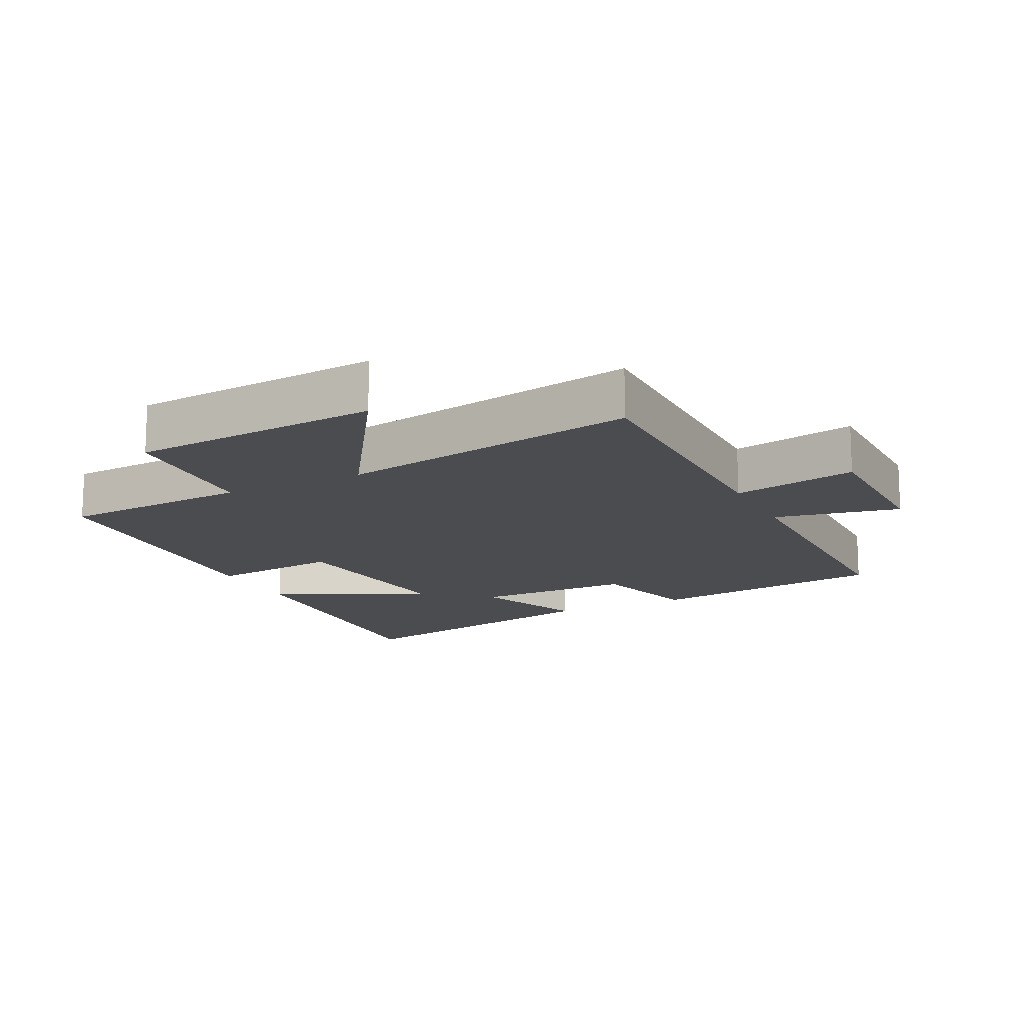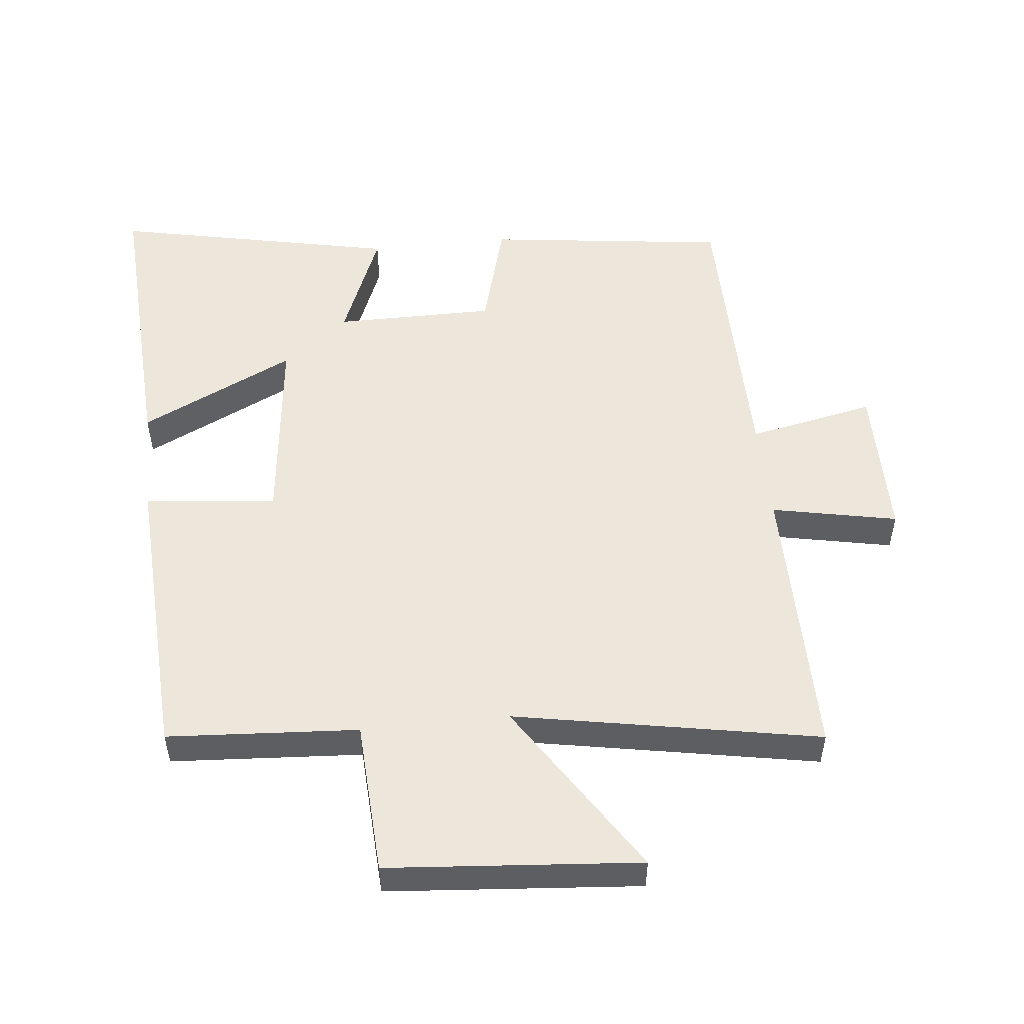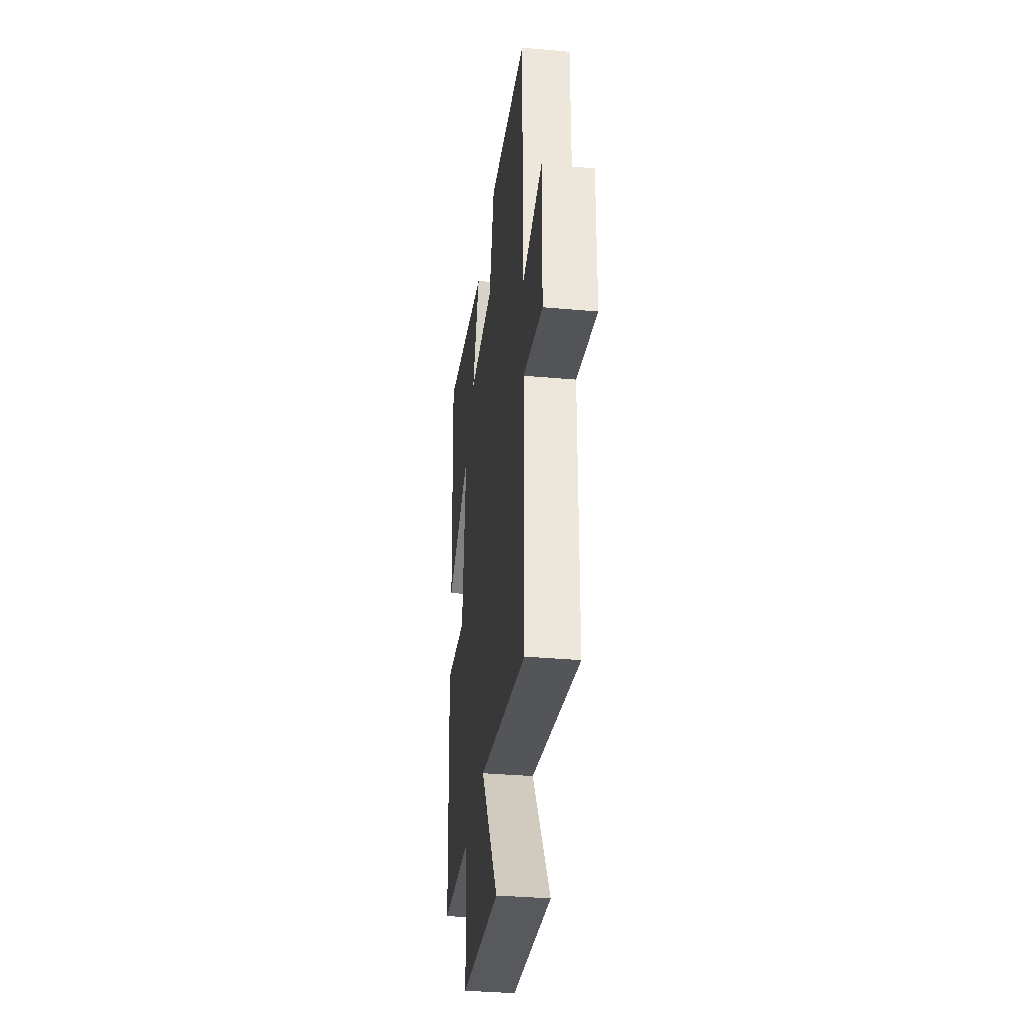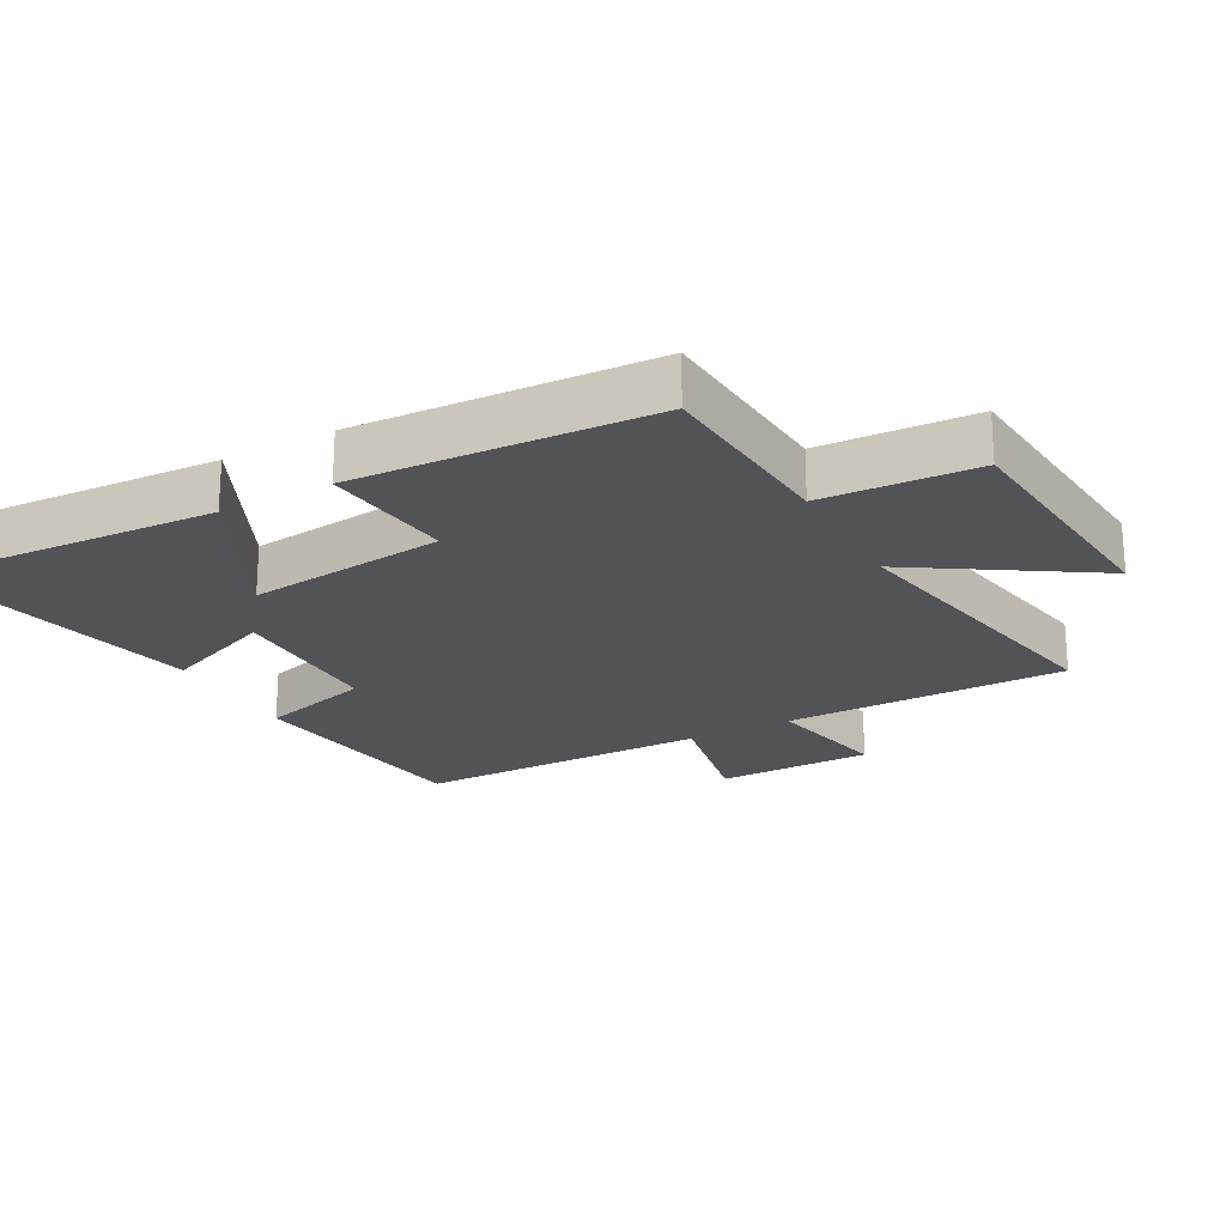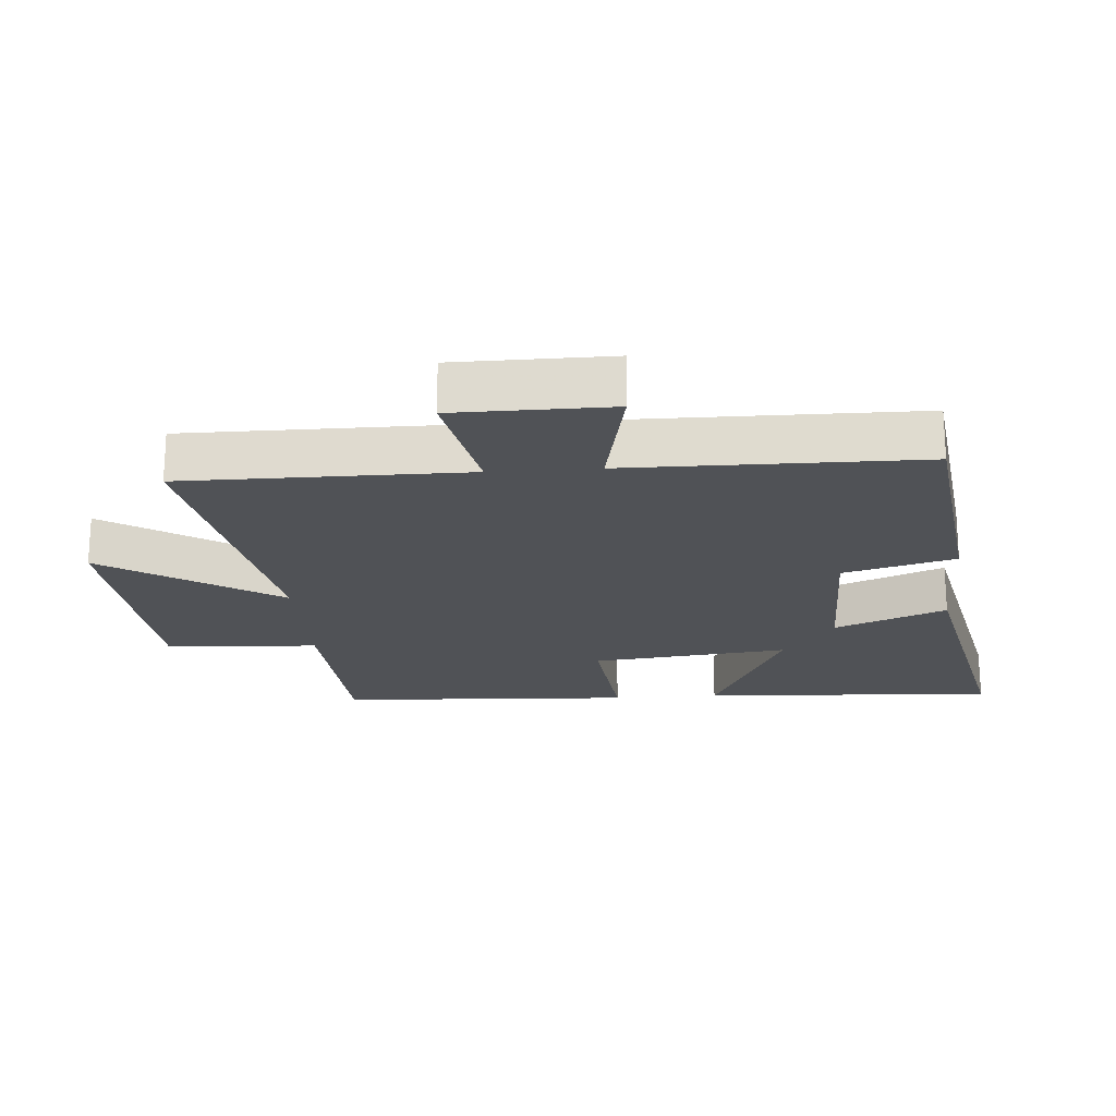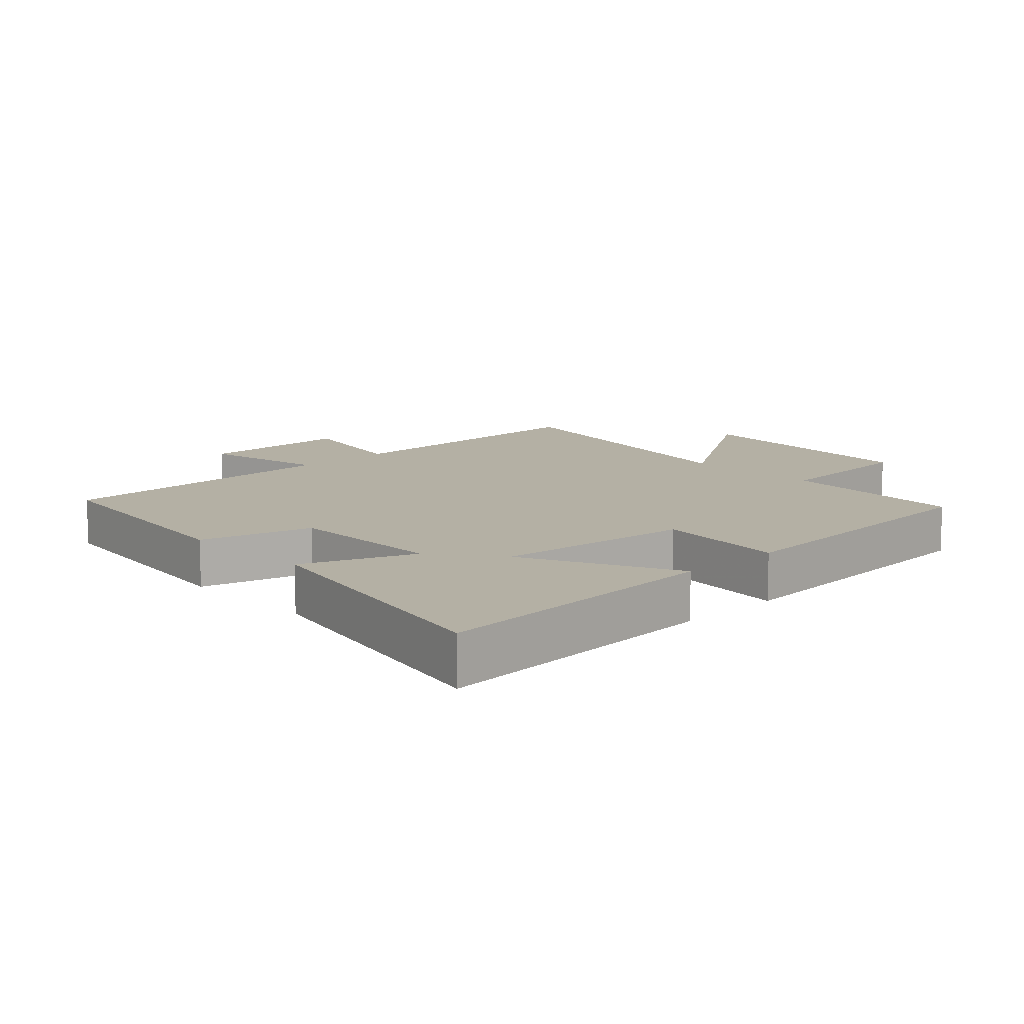
<metadata>
{"format":"obj","ext":"obj","renderer":"f3d","projection":"perspective","resolution":1024,"background":"white","views":[{"elev":-14.7,"azim":-153.7,"up":"+Y"},{"elev":52.0,"azim":173.9,"up":"+Y"},{"elev":-34.4,"azim":-96.9,"up":"+Z"},{"elev":-22.4,"azim":118.6,"up":"+Y"},{"elev":-21.0,"azim":-85.7,"up":"+Y"},{"elev":11.5,"azim":46.1,"up":"+Y"}]}
</metadata>
<code>
v -0.5 0.07 -0.586
v -0.5 0.07 -0.155
v -0.691 0.07 -0.194
v -0.693 0.07 0.044
v -0.5 0.07 0.005
v -0.497 0.07 0.453
v -0.129 0.07 0.5
v -0.082 0.07 0.33
v 0.162 0.07 0.33
v 0.093 0.07 0.5
v 0.524 0.07 0.591
v 0.5 0.07 0.137
v 0.265 0.07 0.251
v 0.299 0.07 -0.051
v 0.5 0.07 -0.029
v 0.477 0.07 -0.481
v 0.187 0.07 -0.5
v 0.175 0.07 -0.734
v -0.207 0.07 -0.766
v -0.037 0.07 -0.5
v -0.5 0 -0.586
v -0.5 0 -0.155
v -0.691 0 -0.194
v -0.693 0 0.044
v -0.5 0 0.005
v -0.497 0 0.453
v -0.129 0 0.5
v -0.082 0 0.33
v 0.162 0 0.33
v 0.093 0 0.5
v 0.524 0 0.591
v 0.5 0 0.137
v 0.265 0 0.251
v 0.299 0 -0.051
v 0.5 0 -0.029
v 0.477 0 -0.481
v 0.187 0 -0.5
v 0.175 0 -0.734
v -0.207 0 -0.766
v -0.037 0 -0.5
f 17 18 19 20
f 16 17 20
f 15 16 20
f 14 15 20
f 20 1 2
f 14 20 2
f 13 14 2
f 11 12 13
f 10 11 13
f 9 10 13
f 13 2 3
f 9 13 3
f 8 9 3
f 5 6 7 8
f 5 8 3
f 3 4 5
f 40 39 38 37
f 40 37 36
f 40 36 35
f 40 35 34
f 22 21 40
f 22 40 34
f 22 34 33
f 33 32 31
f 33 31 30
f 33 30 29
f 23 22 33
f 23 33 29
f 23 29 28
f 28 27 26 25
f 23 28 25
f 25 24 23
f 1 21 22 2
f 2 22 23 3
f 3 23 24 4
f 4 24 25 5
f 5 25 26 6
f 6 26 27 7
f 7 27 28 8
f 8 28 29 9
f 9 29 30 10
f 10 30 31 11
f 11 31 32 12
f 12 32 33 13
f 13 33 34 14
f 14 34 35 15
f 15 35 36 16
f 16 36 37 17
f 17 37 38 18
f 18 38 39 19
f 19 39 40 20
f 20 40 21 1

</code>
